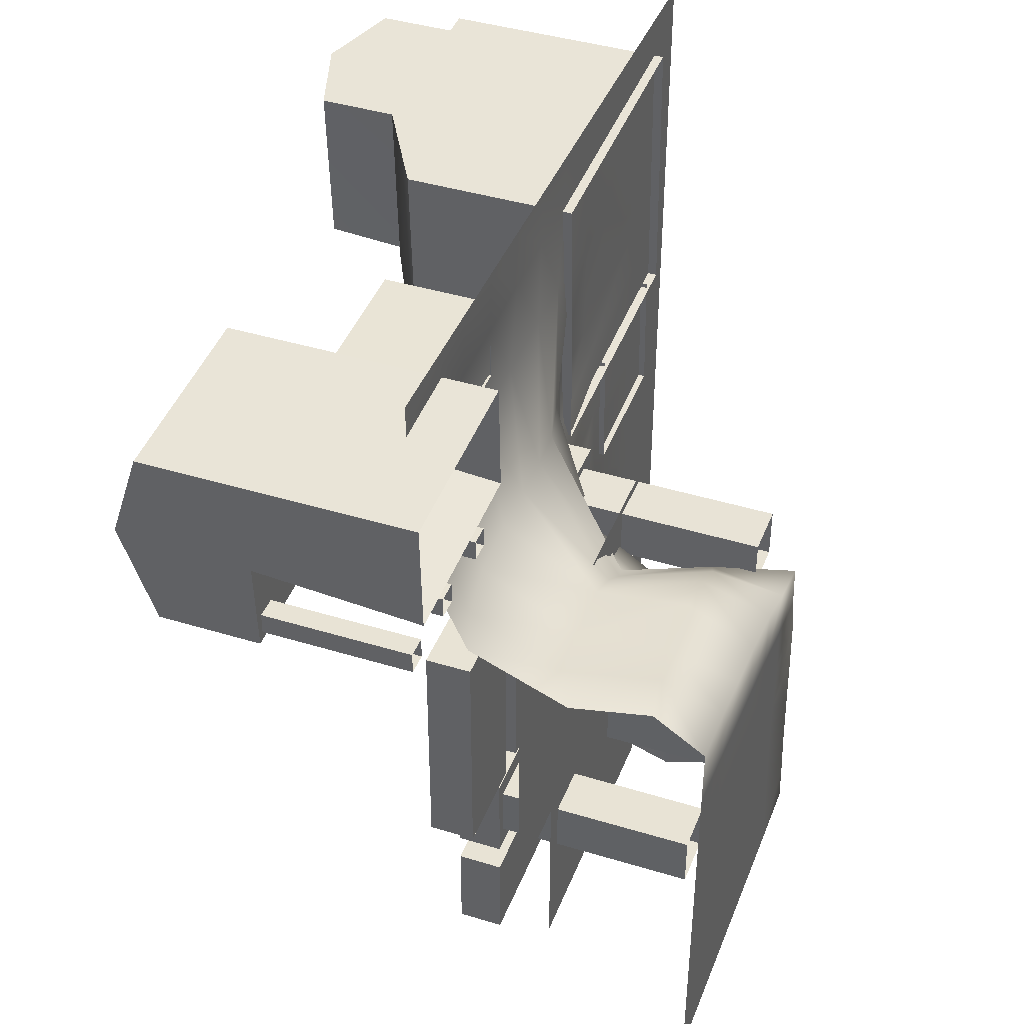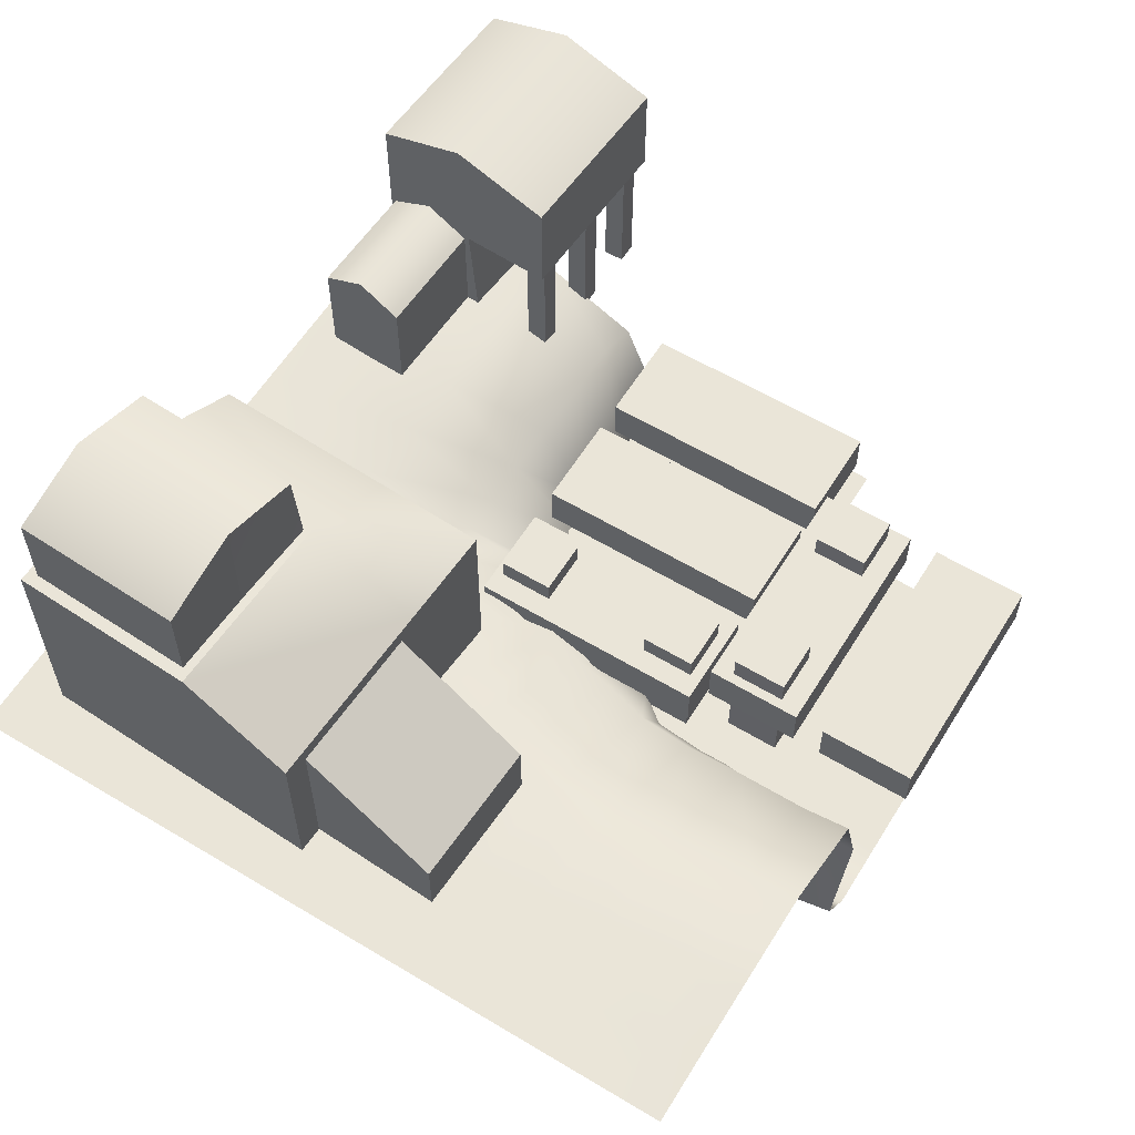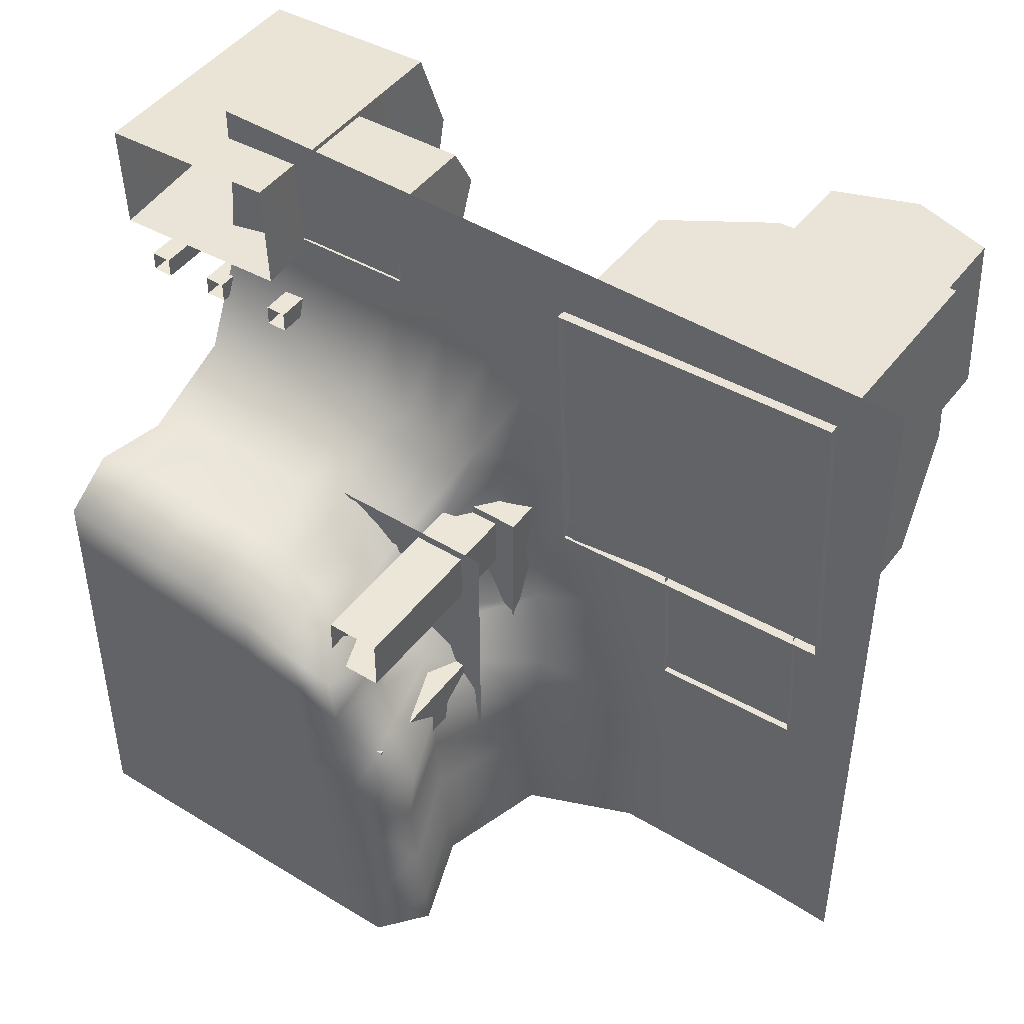
<metadata>
{"format":"obj","ext":"obj","renderer":"f3d","projection":"perspective","resolution":1024,"background":"white","views":[{"elev":41.3,"azim":-69.6,"up":"+Z"},{"elev":59.5,"azim":121.7,"up":"+Y"},{"elev":46.1,"azim":35.1,"up":"+Z"}]}
</metadata>
<code>
g default
v -0.5 0.05 0.06729
v -0.002528 0.05 -0.5
v -0.002528 0.05 0.06729
v -0.1021 -0.1391 -0.1605
v -0.03123 -0.1391 -0.1605
v -0.1021 0.2167 -0.1596
v -0.03123 0.2167 -0.1596
v -0.1021 0.2167 -0.2305
v -0.03123 0.2167 -0.2305
v -0.1021 -0.1391 -0.2296
v -0.03123 -0.1391 -0.2296
v -0.1021 -0.1391 0.05497
v -0.03123 -0.1391 0.05497
v -0.1021 0.2167 0.05586
v -0.03123 0.2167 0.05586
v -0.1021 0.2167 -0.01504
v -0.03123 0.2167 -0.01504
v -0.1021 -0.1391 -0.01414
v -0.03123 -0.1391 -0.01414
v -0.1316 -0.1343 -0.3484
v -0.1316 -0.1343 -0.2775
v -0.1325 0.2216 -0.3484
v -0.1325 0.2216 -0.2775
v -0.06158 0.2216 -0.3484
v -0.06158 0.2216 -0.2775
v -0.06248 -0.1343 -0.3484
v -0.06248 -0.1343 -0.2775
v -0.347 -0.1343 -0.3484
v -0.347 -0.1343 -0.2775
v -0.3479 0.2216 -0.3484
v -0.3479 0.2216 -0.2775
v -0.277 0.2216 -0.3484
v -0.277 0.2216 -0.2775
v -0.2779 -0.1343 -0.3484
v -0.2779 -0.1343 -0.2775
v -0.3364 0.1289 -0.2456
v -0.3364 0.188 -0.2456
v -0.3364 0.1289 0.06729
v -0.3364 0.188 0.06729
v -0.4627 0.1289 0.06729
v -0.4627 0.188 0.06729
v -0.4627 0.1289 -0.2456
v -0.4627 0.188 -0.2456
v -0.1714 0.1289 -0.2456
v -0.1714 0.188 -0.2456
v -0.1714 0.1289 0.06729
v -0.1714 0.188 0.06729
v -0.2977 0.1289 0.06729
v -0.2977 0.188 0.06729
v -0.2977 0.1289 -0.2456
v -0.2977 0.188 -0.2456
v -0.002528 0.1289 -0.2456
v -0.002528 0.188 -0.2456
v -0.002528 0.1289 0.06729
v -0.002528 0.188 0.06729
v -0.1288 0.1289 0.06729
v -0.1288 0.188 0.06729
v -0.1288 0.1289 -0.2456
v -0.1288 0.188 -0.2456
v -0.04876 0.1294 -0.4153
v -0.04876 0.1885 -0.4153
v -0.3617 0.1294 -0.4153
v -0.3617 0.1885 -0.4153
v -0.3617 0.1294 -0.5416
v -0.3617 0.1885 -0.5416
v -0.04876 0.1294 -0.5416
v -0.04876 0.1885 -0.5416
v -0.04876 0.1294 -0.2503
v -0.04876 0.1885 -0.2503
v -0.3617 0.1294 -0.2503
v -0.3617 0.1885 -0.2503
v -0.3617 0.1294 -0.3766
v -0.3617 0.1885 -0.3766
v -0.04876 0.1294 -0.3766
v -0.04876 0.1885 -0.3766
v -0.4149 0.1384 0.2125
v -0.4149 0.1384 0.24
v -0.4149 0.3408 0.2125
v -0.4149 0.3408 0.24
v -0.3873 0.3408 0.2125
v -0.3873 0.3408 0.24
v -0.3873 0.1384 0.2125
v -0.3873 0.1384 0.24
v -0.5217 0.1384 0.2125
v -0.5217 0.1384 0.24
v -0.5217 0.3408 0.2125
v -0.5217 0.3408 0.24
v -0.4941 0.3408 0.2125
v -0.4941 0.3408 0.24
v -0.4941 0.1384 0.2125
v -0.4941 0.1384 0.24
v -0.6179 0.1384 0.2095
v -0.6179 0.1384 0.2371
v -0.6179 0.3408 0.2095
v -0.6179 0.3408 0.2371
v -0.5903 0.3408 0.2095
v -0.5903 0.3408 0.2371
v -0.5903 0.1384 0.2095
v -0.5903 0.1384 0.2371
v 0.1804 0.4716 0.4179
v 0.1903 0.5907 0.1977
v 0.1804 0.5907 0.4179
v 0.4123 0.5907 0.2075
v 0.4024 0.5907 0.4278
v 0.4123 0.4716 0.2075
v 0.4024 0.4716 0.4278
v 0.3013 0.4716 0.2026
v 0.3013 0.627 0.2026
v 0.2914 0.627 0.4229
v 0.2914 0.4716 0.4229
v 0.1844 0.4795 0.195
v -0.3854 0.189 0.339
v -0.3926 0.189 0.4553
v -0.3854 0.3248 0.339
v -0.3926 0.3248 0.4553
v -0.225 0.3248 0.3442
v -0.2322 0.3248 0.4604
v -0.225 0.189 0.3442
v -0.2322 0.189 0.4604
v -0.389 0.3544 0.3971
v -0.2286 0.3544 0.4023
v -0.2286 0.189 0.4023
v -0.3213 0.189 0.3411
v -0.3213 0.3248 0.3411
v -0.3248 0.3544 0.3992
v -0.3284 0.3248 0.4573
v -0.3284 0.189 0.4573
v 0.04925 0.1749 0.03848
v 0.03208 0.1749 0.4239
v 0.04925 0.4042 0.03848
v 0.03208 0.4042 0.4239
v 0.4346 0.4042 0.05565
v 0.4175 0.4818 0.441
v 0.4346 0.1749 0.05565
v 0.4175 0.1749 0.441
v 0.04294 0.1749 0.1801
v 0.04294 0.4042 0.1801
v 0.4283 0.4818 0.1972
v 0.4283 0.1749 0.1972
v 0.1826 0.1749 0.04442
v 0.1826 0.4042 0.04442
v 0.1763 0.4818 0.186
v 0.1654 0.4818 0.4298
v 0.1654 0.1749 0.4298
v -0.6372 0.1168 0.449
v -0.6262 0.4622 0.1978
v -0.6372 0.4622 0.449
v -0.379 0.4622 0.2108
v -0.39 0.4622 0.4619
v -0.39 0.1168 0.4619
v -0.6317 0.1168 0.3036
v -0.6317 0.503 0.329
v -0.3845 0.503 0.342
v -0.3845 0.1168 0.3165
v -0.5026 0.4622 0.2043
v -0.5081 0.503 0.3355
v -0.5136 0.4622 0.4555
v -0.5136 0.1168 0.4555
v -0.6262 0.3297 0.1978
v -0.6317 0.3297 0.3195
v -0.6372 0.3297 0.449
v -0.5136 0.3297 0.4555
v -0.39 0.3297 0.4619
v -0.3845 0.3297 0.3325
v -0.379 0.3297 0.2108
v -0.5026 0.3297 0.2043
v -0.5081 0.3297 0.326
v -0.5081 0.1168 0.3101
v 0.2149 0.1787 -0.1281
v 0.2062 0.1787 0.05201
v 0.2149 0.2711 -0.1281
v 0.2062 0.387 0.05201
v 0.408 0.2711 -0.1195
v 0.3994 0.387 0.06054
v 0.408 0.1787 -0.1195
v 0.3994 0.1787 0.06054
v 0.5 0.1875 0.5
v 0.4091 0.1875 0.5
v 0.3182 0.1875 0.5
v 0.2273 0.1875 0.5
v 0.1364 0.1875 0.5
v 0.04546 0.1875 0.5
v -0.04545 0.1875 0.5
v -0.1364 0.1875 0.5
v -0.2273 0.1875 0.5
v -0.3182 0.1875 0.5
v -0.4091 0.1875 0.5
v -0.4332 -0.1867 -0.4379
v -0.3671 -0.1867 -0.4379
v -0.3152 -0.1867 -0.4379
v -0.2146 -0.1866 -0.4379
v -0.1156 -0.1866 -0.4379
v -0.02357 -0.1866 -0.4379
v 0.03538 -0.1399 -0.4379
v -0.01324 -0.0167 -0.4379
v 0.4139 0.1875 -0.4379
v 0.5 0.1875 -0.4379
v -0.4315 -0.1867 -0.3895
v -0.3655 -0.1867 -0.3917
v -0.3181 -0.1867 -0.3862
v -0.2214 -0.1866 -0.3788
v -0.1238 -0.1866 -0.3699
v -0.03295 -0.1863 -0.3596
v 0.02348 -0.1384 -0.3478
v -0.02762 -0.01677 -0.3482
v 0.4213 0.1875 -0.3184
v 0.5 0.1875 -0.3182
v -0.4288 -0.1867 -0.2917
v -0.3635 -0.1867 -0.2968
v -0.317 -0.1867 -0.2966
v -0.226 -0.1867 -0.2936
v -0.1311 -0.1866 -0.2865
v -0.03969 -0.1864 -0.2788
v 0.007279 -0.1306 -0.2726
v -0.03694 -0.01261 -0.2734
v 0.4253 0.1875 -0.2278
v 0.5 0.1875 -0.2273
v -0.4263 -0.1867 -0.1954
v -0.3611 -0.1867 -0.2031
v -0.3119 -0.1867 -0.2065
v -0.2253 -0.1867 -0.2071
v -0.1346 -0.1866 -0.2003
v -0.04042 -0.1856 -0.1974
v 0.01581 -0.1289 -0.1929
v -0.03918 -0.0045 -0.2004
v 0.4264 0.1875 -0.1375
v 0.5 0.1875 -0.1364
v -0.4235 -0.1867 -0.1032
v -0.3581 -0.1867 -0.1115
v -0.3025 -0.1867 -0.1172
v -0.2169 -0.1866 -0.1208
v -0.1338 -0.1866 -0.1238
v -0.05068 -0.1865 -0.1256
v -0.03436 -0.1031 -0.1332
v -0.07272 0.01573 -0.1454
v 0.4254 0.1875 -0.04765
v 0.5 0.1875 -0.04545
v -0.4206 -0.1867 -0.01843
v -0.3544 -0.1866 -0.02634
v -0.2912 -0.1866 -0.03221
v -0.2115 -0.1866 -0.04066
v -0.1406 -0.1865 -0.0541
v -0.06489 -0.186 -0.06371
v -0.06326 -0.09098 -0.09302
v -0.1071 0.0253 -0.1179
v 0.4238 0.1875 0.04102
v 0.5 0.1875 0.04546
v -0.418 -0.1864 0.06433
v -0.3513 -0.1854 0.05281
v -0.2807 -0.1855 0.04794
v -0.2053 -0.1863 0.03718
v -0.141 -0.1866 0.01763
v -0.07203 -0.1859 0.00143
v -0.08077 -0.07763 -0.0618
v -0.1256 0.02698 -0.09716
v 0.4229 0.1875 0.1261
v 0.5 0.1875 0.1364
v -0.4419 -0.1093 0.1173
v -0.3617 -0.09589 0.09175
v -0.2785 -0.09695 0.09224
v -0.2098 -0.0939 0.07255
v -0.1581 -0.09469 0.04546
v -0.1164 -0.08261 0.01385
v -0.1151 -0.02465 -0.04007
v -0.1037 0.07558 -0.04401
v 0.421 0.1875 0.2047
v 0.5 0.1875 0.2273
v -0.4265 0.1888 0.2773
v -0.3367 0.196 0.279
v -0.2471 0.1958 0.2847
v -0.1558 0.1898 0.3018
v -0.06823 0.1836 0.3181
v 0.01038 0.1843 0.3191
v 0.07499 0.1874 0.3079
v 0.139 0.1883 0.2979
v 0.3209 0.1875 0.3233
v 0.4157 0.1875 0.3335
v 0.5 0.1875 0.3182
v -0.4097 0.1879 0.41
v -0.3192 0.1883 0.4132
v -0.2286 0.1881 0.4166
v -0.138 0.1874 0.4221
v -0.04881 0.1874 0.4255
v 0.03918 0.1874 0.4262
v 0.1244 0.1875 0.4238
v 0.2024 0.1875 0.4177
v 0.3312 0.1875 0.4145
v 0.4122 0.1875 0.4122
v 0.5 0.1875 0.4091
v 0.2261 0.1875 0.3065
v 0.2671 0.1875 0.4159
v 0.2727 0.1875 0.5
v 0.4179 0.1875 0.2691
v 0.5 0.1875 0.2727
v 0.3053 0.1875 -0.4379
v 0.319 0.1875 -0.3203
v 0.3296 0.1875 -0.2322
v 0.3374 0.1875 -0.143
v 0.3491 0.1875 -0.05192
v 0.3528 0.1875 0.03662
v 0.3498 0.1875 0.1191
v 0.3281 0.1875 0.1795
v 0.3043 0.1875 0.2355
v -0.4469 0.009556 0.09463
v -0.4421 0.136 0.1466
v -0.3638 0.02383 0.07903
v -0.3551 0.153 0.1402
v -0.278 0.02605 0.07523
v -0.2708 0.1559 0.1422
v -0.2197 0.02805 0.0449
v -0.1991 0.1565 0.142
v -0.1809 0.02594 0.01764
v -0.1374 0.1558 0.1419
v -0.1487 0.0335 -0.001757
v -0.08201 0.1584 0.1428
v -0.1042 0.08757 0.02238
v -0.02758 0.1713 0.1484
v -0.05136 0.1537 0.03864
v 0.0351 0.1888 0.1425
v 0.1397 0.1903 0.1508
v 0.03028 0.1279 -0.4379
v 0.1725 0.1866 -0.4379
v 0.03051 0.1281 -0.3418
v 0.1849 0.187 -0.3273
v 0.03413 0.1321 -0.2652
v 0.1959 0.1868 -0.2437
v 0.03392 0.1428 -0.1983
v 0.1935 0.1857 -0.161
v 0.02384 0.156 -0.1417
v 0.1875 0.1862 -0.09099
v 0.01407 0.1614 -0.08895
v 0.183 0.1863 -0.02326
v 0.004028 0.1727 -0.03929
v 0.176 0.1868 0.03977
v 0.1653 0.1886 0.09502
v 0.01679 0.1732 0.012
v 0.02698 0.1861 0.0563
v -0.5 -0.1867 -0.4379
v -0.5 -0.1867 -0.3755
v -0.5 -0.1867 -0.2797
v -0.5 -0.1867 -0.1839
v -0.5 -0.1867 -0.09331
v -0.5 -0.1867 -0.01005
v -0.5 -0.1869 0.06957
v -0.5 -0.1194 0.1147
v -0.5 -0.01235 0.09025
v -0.5 0.1164 0.1434
v -0.5 0.1753 0.2719
v -0.5 0.1874 0.4063
v -0.5 0.1875 0.5
v 0.4035 0.1908 -0.5
v 0.5 0.1875 -0.5
v 0.3026 0.1907 -0.5
v 0.1662 0.1892 -0.5
v 0.02795 0.1335 -0.5
v -0.01319 -0.009334 -0.5
v 0.03051 -0.1288 -0.5
v -0.01578 -0.1862 -0.5
v -0.106 -0.1866 -0.5
v -0.2038 -0.1866 -0.5
v -0.3031 -0.1867 -0.5
v -0.3627 -0.1867 -0.5
v -0.4278 -0.1867 -0.5
v -0.5 -0.1867 -0.5
v -0.5 0.05 -0.2517
v -0.3756 0.05 -0.5
v -0.3756 0.05 -0.2517
g Harbour_Top_Left:Top_Left
f 4 5 6
f 6 5 7
f 6 7 8
f 8 7 9
f 8 9 10
f 10 9 11
f 5 11 7
f 7 11 9
f 10 4 8
f 8 4 6
f 12 13 14
f 14 13 15
f 14 15 16
f 16 15 17
f 16 17 18
f 18 17 19
f 13 19 15
f 15 19 17
f 18 12 16
f 16 12 14
f 20 21 22
f 22 21 23
f 22 23 24
f 24 23 25
f 24 25 26
f 26 25 27
f 21 27 23
f 23 27 25
f 26 20 24
f 24 20 22
f 28 29 30
f 30 29 31
f 30 31 32
f 32 31 33
f 32 33 34
f 34 33 35
f 29 35 31
f 31 35 33
f 34 28 32
f 32 28 30
f 36 37 38
f 38 37 39
f 38 39 40
f 40 39 41
f 40 41 42
f 42 41 43
f 42 43 36
f 36 43 37
f 37 43 39
f 39 43 41
f 42 36 40
f 40 36 38
f 44 45 46
f 46 45 47
f 46 47 48
f 48 47 49
f 48 49 50
f 50 49 51
f 50 51 44
f 44 51 45
f 45 51 47
f 47 51 49
f 50 44 48
f 48 44 46
f 52 53 54
f 54 53 55
f 54 55 56
f 56 55 57
f 56 57 58
f 58 57 59
f 58 59 52
f 52 59 53
f 53 59 55
f 55 59 57
f 58 52 56
f 56 52 54
f 60 61 62
f 62 61 63
f 62 63 64
f 64 63 65
f 64 65 66
f 66 65 67
f 66 67 60
f 60 67 61
f 61 67 63
f 63 67 65
f 66 60 64
f 64 60 62
f 68 69 70
f 70 69 71
f 70 71 72
f 72 71 73
f 72 73 74
f 74 73 75
f 74 75 68
f 68 75 69
f 69 75 71
f 71 75 73
f 74 68 72
f 72 68 70
f 76 77 78
f 78 77 79
f 80 81 82
f 82 81 83
f 77 83 79
f 79 83 81
f 82 76 80
f 80 76 78
f 84 85 86
f 86 85 87
f 88 89 90
f 90 89 91
f 85 91 87
f 87 91 89
f 90 84 88
f 88 84 86
f 92 93 94
f 94 93 95
f 96 97 98
f 98 97 99
f 93 99 95
f 95 99 97
f 98 92 96
f 96 92 94
f 109 104 108
f 108 104 103
f 103 104 105
f 105 104 106
f 109 110 104
f 104 110 106
f 105 107 103
f 103 107 108
f 102 109 101
f 101 109 108
f 100 110 102
f 102 110 109
f 100 102 111
f 111 102 101
f 108 107 101
f 101 107 111
f 125 121 124
f 124 121 116
f 126 127 117
f 117 127 119
f 118 123 116
f 116 123 124
f 121 125 117
f 117 125 126
f 121 117 122
f 122 117 119
f 124 123 114
f 114 123 112
f 120 125 114
f 114 125 124
f 125 120 126
f 126 120 115
f 113 127 115
f 115 127 126
f 118 116 122
f 122 116 121
f 128 136 130
f 130 136 137
f 138 139 132
f 132 139 134
f 143 144 133
f 133 144 135
f 134 140 132
f 132 140 141
f 138 142 133
f 133 142 143
f 139 138 135
f 135 138 133
f 141 140 130
f 130 140 128
f 130 137 142
f 143 142 131
f 131 142 137
f 129 144 131
f 131 144 143
f 130 142 141
f 132 141 138
f 138 141 142
f 129 131 136
f 136 131 137
f 159 160 146
f 146 160 152
f 155 156 148
f 148 156 153
f 153 164 148
f 148 164 165
f 157 162 149
f 149 162 163
f 165 166 148
f 148 166 155
f 152 160 147
f 147 160 161
f 156 157 153
f 153 157 149
f 163 164 149
f 149 164 153
f 155 166 146
f 146 166 159
f 146 152 155
f 155 152 156
f 157 156 147
f 147 156 152
f 161 162 147
f 147 162 157
f 161 160 145
f 145 160 151
f 145 158 161
f 161 158 162
f 163 162 150
f 150 162 158
f 154 164 150
f 150 164 163
f 151 160 168
f 168 160 167
f 159 166 160
f 160 166 167
f 166 165 167
f 167 165 164
f 168 167 154
f 154 167 164
f 169 170 171
f 171 170 172
f 172 174 171
f 171 174 173
f 174 176 173
f 173 176 175
f 175 169 173
f 173 169 171
f 351 196 352
f 352 196 197
f 194 195 357
f 357 195 356
f 193 194 358
f 358 194 357
f 192 193 359
f 359 193 358
f 191 192 360
f 360 192 359
f 190 191 361
f 361 191 360
f 189 190 362
f 362 190 361
f 188 189 363
f 363 189 362
f 338 188 364
f 364 188 363
f 188 338 198
f 198 338 339
f 188 198 189
f 189 198 199
f 189 199 190
f 190 199 200
f 191 190 201
f 201 190 200
f 192 191 202
f 202 191 201
f 193 192 203
f 203 192 202
f 194 193 204
f 204 193 203
f 194 204 195
f 195 204 205
f 196 206 197
f 197 206 207
f 198 339 208
f 208 339 340
f 199 198 209
f 209 198 208
f 199 209 200
f 200 209 210
f 200 210 201
f 201 210 211
f 201 211 202
f 202 211 212
f 202 212 203
f 203 212 213
f 203 213 204
f 204 213 214
f 204 214 205
f 205 214 215
f 206 216 207
f 207 216 217
f 208 340 218
f 218 340 341
f 209 208 219
f 219 208 218
f 209 219 210
f 210 219 220
f 210 220 211
f 211 220 221
f 211 221 212
f 212 221 222
f 212 222 213
f 213 222 223
f 213 223 214
f 214 223 224
f 214 224 215
f 215 224 225
f 216 226 217
f 217 226 227
f 218 341 228
f 228 341 342
f 219 218 229
f 229 218 228
f 220 219 230
f 230 219 229
f 220 230 221
f 221 230 231
f 221 231 222
f 222 231 232
f 223 222 233
f 233 222 232
f 224 223 234
f 234 223 233
f 224 234 225
f 225 234 235
f 226 236 227
f 227 236 237
f 228 342 238
f 238 342 343
f 229 228 239
f 239 228 238
f 230 229 240
f 240 229 239
f 230 240 231
f 231 240 241
f 232 231 242
f 242 231 241
f 233 232 243
f 243 232 242
f 234 233 244
f 244 233 243
f 234 244 235
f 235 244 245
f 236 246 237
f 237 246 247
f 238 343 248
f 248 343 344
f 239 238 249
f 249 238 248
f 239 249 240
f 240 249 250
f 241 240 251
f 251 240 250
f 242 241 252
f 252 241 251
f 243 242 253
f 253 242 252
f 244 243 254
f 254 243 253
f 244 254 245
f 245 254 255
f 246 256 247
f 247 256 257
f 248 344 258
f 258 344 345
f 249 248 259
f 259 248 258
f 250 249 260
f 260 249 259
f 251 250 261
f 261 250 260
f 252 251 262
f 262 251 261
f 253 252 263
f 263 252 262
f 253 263 254
f 254 263 264
f 254 264 255
f 255 264 265
f 256 266 257
f 257 266 267
f 266 293 267
f 267 293 294
f 348 349 268
f 268 349 279
f 268 279 269
f 269 279 280
f 269 280 270
f 270 280 281
f 270 281 271
f 271 281 282
f 271 282 272
f 272 282 283
f 272 283 273
f 273 283 284
f 273 284 274
f 274 284 285
f 274 285 275
f 275 285 286
f 290 291 276
f 276 291 287
f 276 287 277
f 277 287 288
f 278 277 289
f 289 277 288
f 349 350 279
f 279 350 187
f 279 187 280
f 280 187 186
f 280 186 281
f 281 186 185
f 281 185 282
f 282 185 184
f 282 184 283
f 283 184 183
f 283 183 284
f 284 183 182
f 284 182 285
f 285 182 181
f 285 181 286
f 286 181 180
f 287 291 179
f 179 291 292
f 288 287 178
f 178 287 179
f 289 288 177
f 177 288 178
f 291 290 286
f 286 290 275
f 292 291 180
f 180 291 286
f 294 293 278
f 278 293 277
f 346 347 304
f 304 347 305
f 304 305 306
f 306 305 307
f 306 307 308
f 308 307 309
f 309 311 308
f 308 311 310
f 311 313 310
f 310 313 312
f 312 313 314
f 314 313 315
f 314 315 316
f 316 315 317
f 316 317 318
f 318 317 319
f 318 319 337
f 337 319 320
f 353 295 351
f 351 295 196
f 295 296 196
f 196 296 206
f 296 297 206
f 206 297 216
f 297 298 216
f 216 298 226
f 298 299 226
f 226 299 236
f 299 300 236
f 236 300 246
f 300 301 246
f 246 301 256
f 301 302 256
f 256 302 266
f 345 346 258
f 258 346 304
f 258 304 259
f 259 304 306
f 259 306 260
f 260 306 308
f 260 308 261
f 261 308 310
f 262 261 312
f 312 261 310
f 262 312 263
f 263 312 314
f 263 314 264
f 264 314 316
f 264 316 265
f 265 316 318
f 302 303 266
f 266 303 293
f 347 348 305
f 305 348 268
f 305 268 307
f 307 268 269
f 307 269 309
f 309 269 270
f 309 270 311
f 311 270 271
f 311 271 313
f 313 271 272
f 313 272 315
f 315 272 273
f 315 273 317
f 317 273 274
f 317 274 319
f 319 274 275
f 290 320 275
f 275 320 319
f 320 290 303
f 303 290 276
f 303 276 293
f 293 276 277
f 355 321 354
f 354 321 322
f 321 323 322
f 322 323 324
f 323 325 324
f 324 325 326
f 325 327 326
f 326 327 328
f 327 329 328
f 328 329 330
f 329 331 330
f 330 331 332
f 331 333 332
f 332 333 334
f 333 336 334
f 334 336 335
f 336 337 335
f 335 337 320
f 195 321 356
f 356 321 355
f 321 195 323
f 323 195 205
f 325 323 215
f 215 323 205
f 327 325 225
f 225 325 215
f 329 327 235
f 235 327 225
f 329 235 331
f 331 235 245
f 333 331 255
f 255 331 245
f 336 333 265
f 265 333 255
f 354 322 353
f 353 322 295
f 322 324 295
f 295 324 296
f 324 326 296
f 296 326 297
f 326 328 297
f 297 328 298
f 328 330 298
f 298 330 299
f 330 332 299
f 299 332 300
f 332 334 300
f 300 334 301
f 334 335 301
f 301 335 302
f 335 320 302
f 302 320 303
f 337 336 318
f 318 336 265
f 3 367 365 1
f 2 366 367 3

</code>
